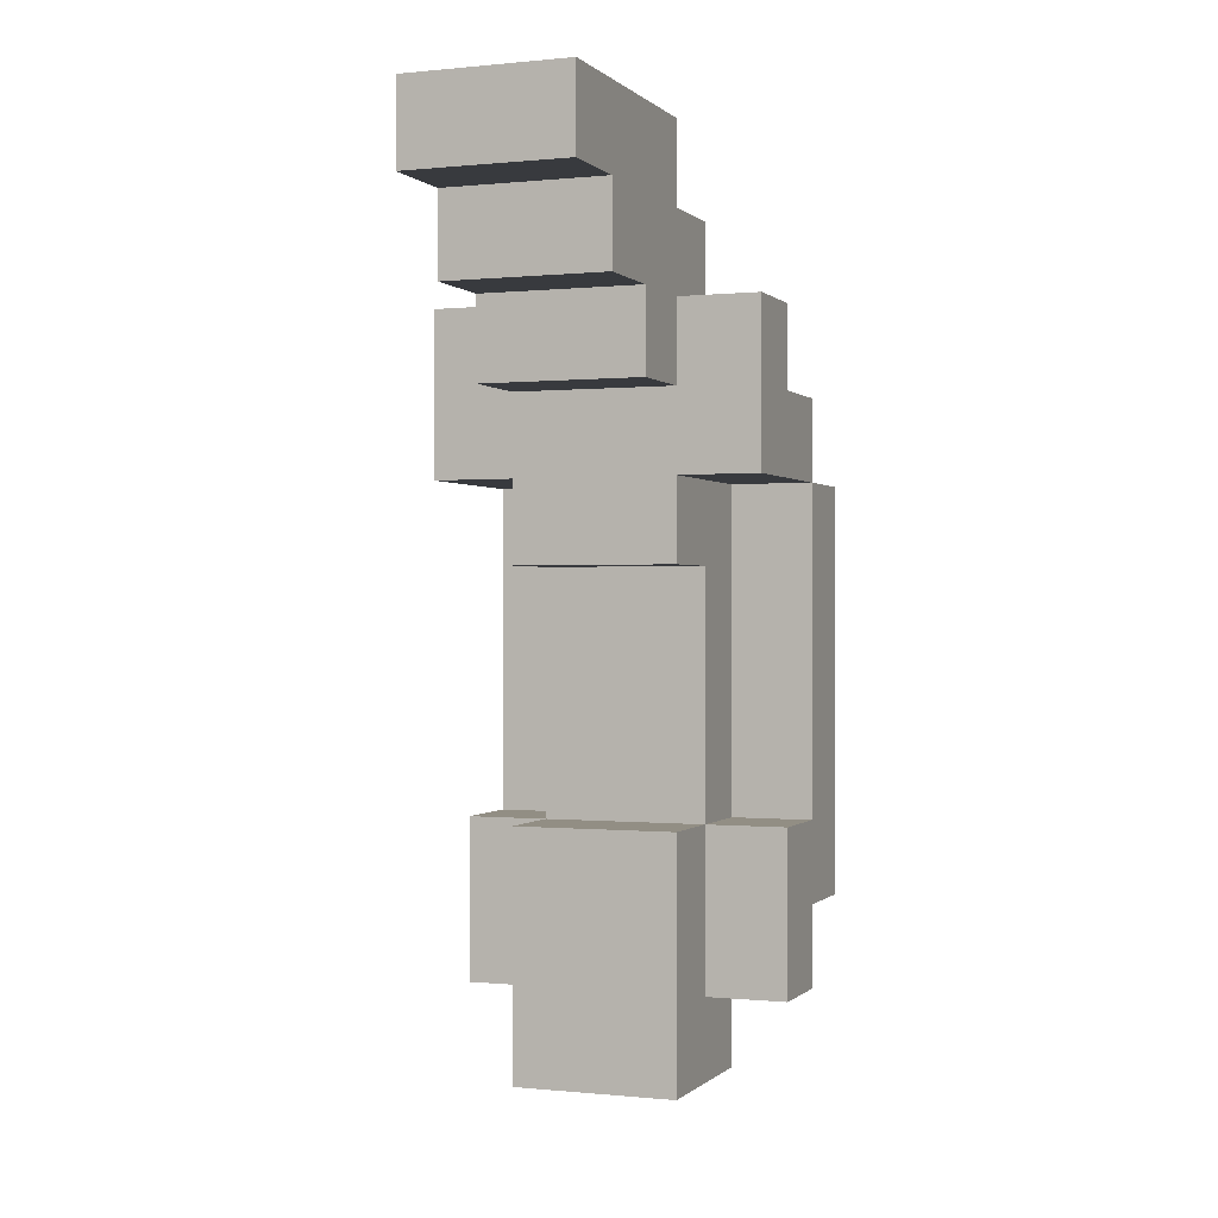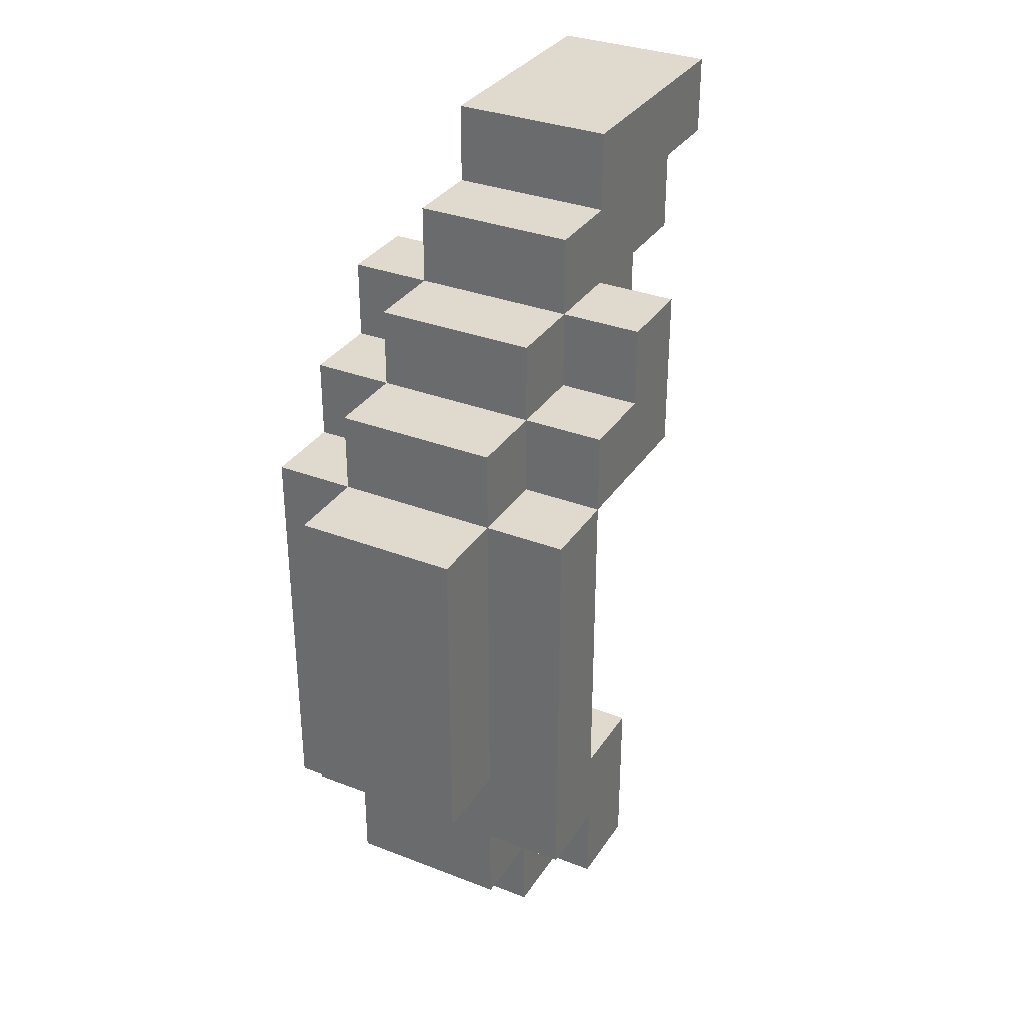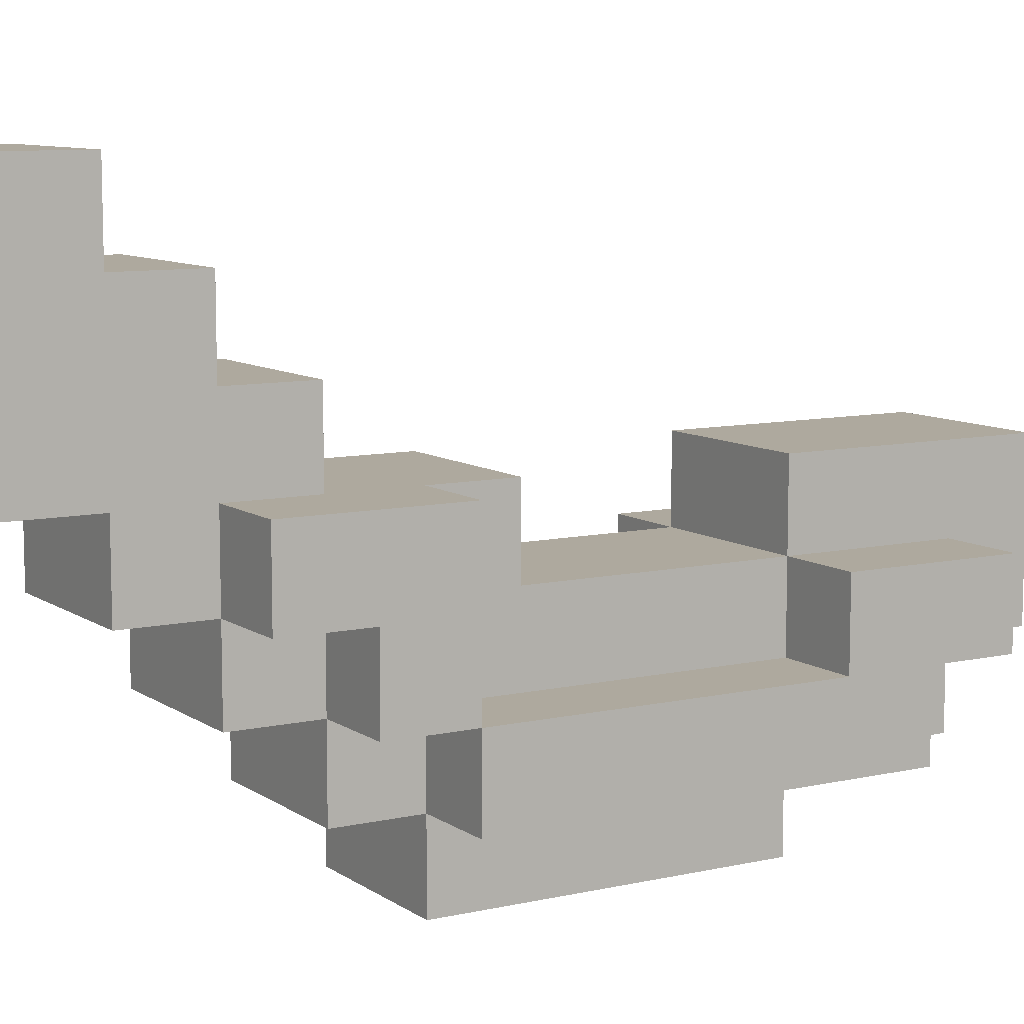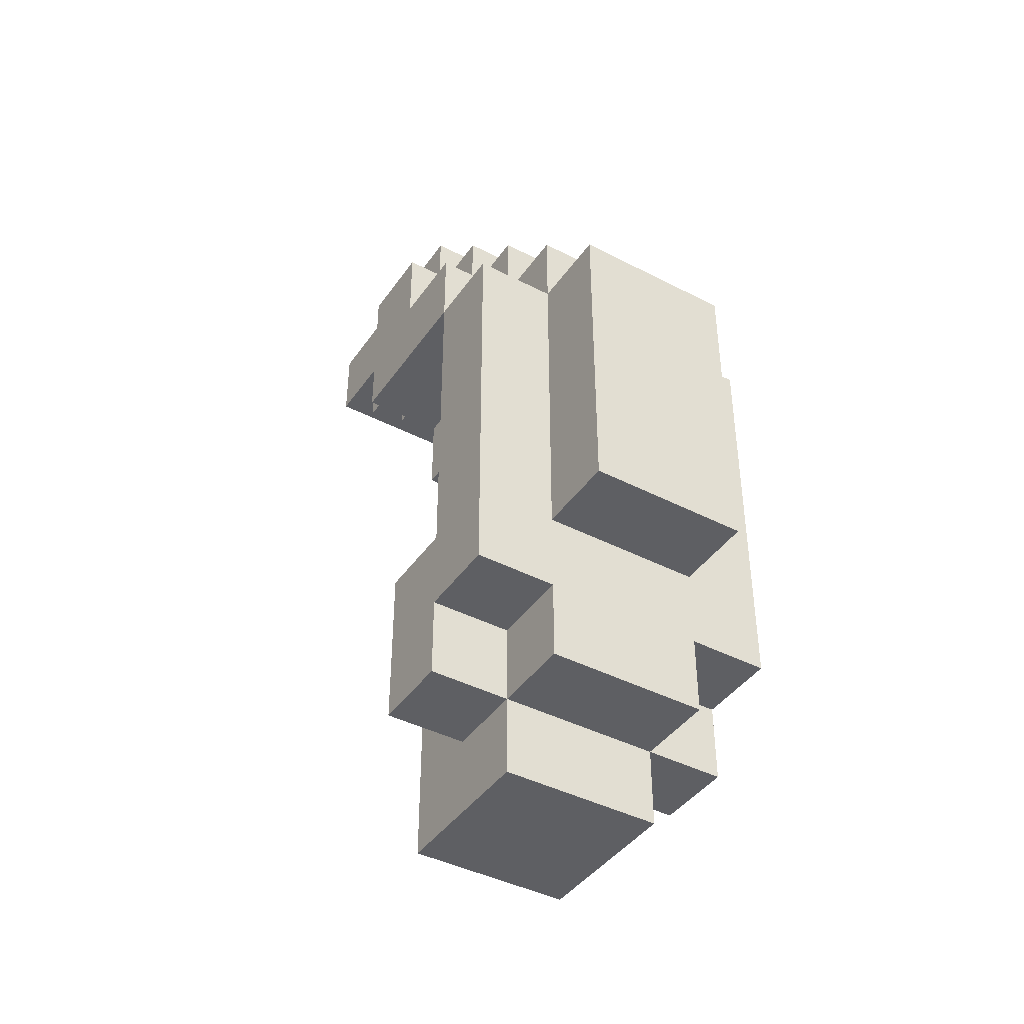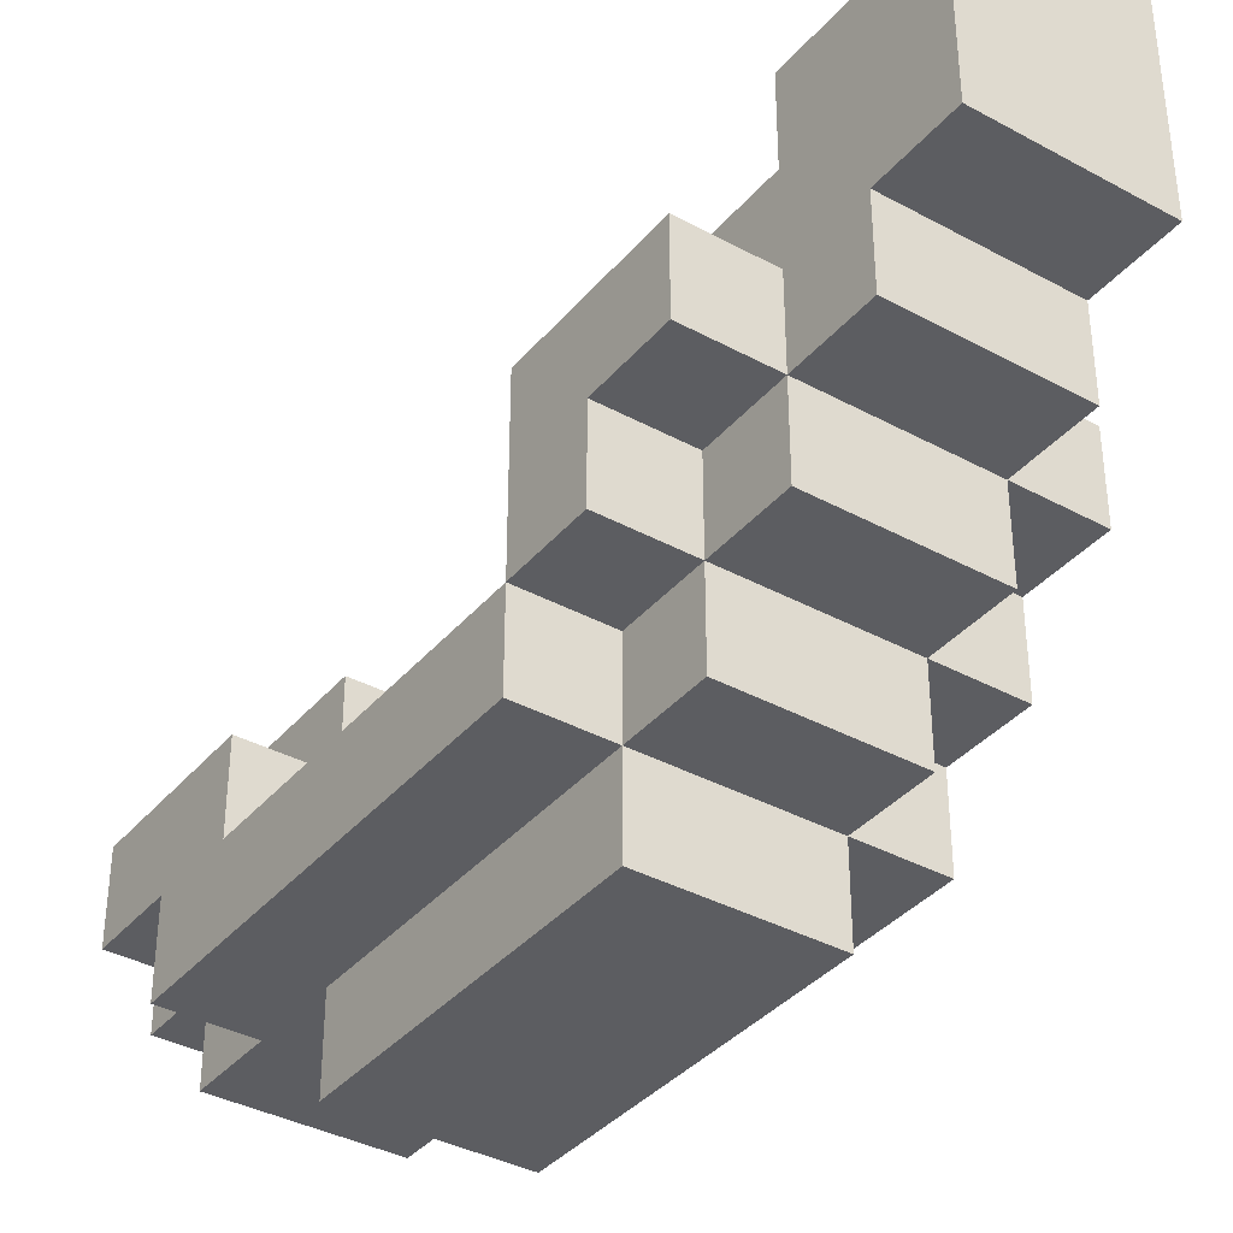
<metadata>
{"format":"obj","ext":"obj","renderer":"f3d","projection":"perspective","resolution":1024,"background":"white","views":[{"elev":-0.1,"azim":-158.9,"up":"+Z"},{"elev":32.9,"azim":28.1,"up":"+Z"},{"elev":9.1,"azim":59.1,"up":"+Y"},{"elev":-41.9,"azim":-31.9,"up":"+Z"},{"elev":-37.2,"azim":-35.0,"up":"+Y"}]}
</metadata>
<code>
o
v -0.2 0.1 0.1
v -0.2 0.1 0
v -0.2 0.1 -0.3
v -0.2 0.1 -0.4
v -0.2 0.2 0.2
v -0.2 0.2 0.1
v -0.2 0.2 0
v -0.2 0.2 -0.3
v -0.2 0.2 -0.4
v -0.2 0.2 -0.5
v -0.2 0.3 0.3
v -0.2 0.3 0.2
v -0.2 0.3 0.1
v -0.2 0.3 -0.3
v -0.2 0.3 -0.4
v -0.2 0.3 -0.5
v -0.2 0.4 0.3
v -0.2 0.4 0.1
v -0.1 0 0.1
v -0.1 0 -0.2
v -0.1 0 -0.3
v -0.1 0.1 0.2
v -0.1 0.1 0.1
v -0.1 0.1 0
v -0.1 0.1 -0.2
v -0.1 0.1 -0.3
v -0.1 0.1 -0.4
v -0.1 0.1 -0.5
v -0.1 0.2 0.3
v -0.1 0.2 0.2
v -0.1 0.2 0.1
v -0.1 0.2 0
v -0.1 0.2 -0.3
v -0.1 0.2 -0.4
v -0.1 0.2 -0.5
v -0.1 0.2 -0.6
v -0.1 0.3 0.4
v -0.1 0.3 0.3
v -0.1 0.3 0.2
v -0.1 0.3 0.1
v -0.1 0.3 0
v -0.1 0.3 -0.3
v -0.1 0.3 -0.4
v -0.1 0.3 -0.5
v -0.1 0.3 -0.6
v -0.1 0.4 0.5
v -0.1 0.4 0.4
v -0.1 0.4 0.3
v -0.1 0.4 0.2
v -0.1 0.4 0.1
v -0.1 0.4 0
v -0.1 0.4 -0.3
v -0.1 0.4 -0.5
v -0.1 0.4 -0.6
v -0.1 0.5 0.5
v -0.1 0.5 0.4
v -0.1 0.5 0.3
v -0.1 0.5 0.2
v -0.1 0.6 0.5
v -0.1 0.6 0.4
v -0.1 0.6 0.3
v -0.1 0.7 0.5
v -0.1 0.7 0.4
v 0.1 0 0.1
v 0.1 0 -0.1
v 0.1 0 -0.3
v 0.1 0.1 0.2
v 0.1 0.1 0.1
v 0.1 0.1 -0.1
v 0.1 0.1 -0.3
v 0.1 0.1 -0.4
v 0.1 0.1 -0.5
v 0.1 0.2 0.3
v 0.1 0.2 0.2
v 0.1 0.2 0.1
v 0.1 0.2 -0.1
v 0.1 0.2 -0.2
v 0.1 0.2 -0.3
v 0.1 0.2 -0.4
v 0.1 0.2 -0.5
v 0.1 0.2 -0.6
v 0.1 0.3 0.4
v 0.1 0.3 0.3
v 0.1 0.3 0.2
v 0.1 0.3 0
v 0.1 0.3 -0.1
v 0.1 0.3 -0.2
v 0.1 0.3 -0.3
v 0.1 0.3 -0.5
v 0.1 0.3 -0.6
v 0.1 0.4 0.5
v 0.1 0.4 0.4
v 0.1 0.4 0.3
v 0.1 0.4 0.2
v 0.1 0.4 0.1
v 0.1 0.4 0
v 0.1 0.4 -0.3
v 0.1 0.4 -0.5
v 0.1 0.4 -0.6
v 0.1 0.5 0.5
v 0.1 0.5 0.4
v 0.1 0.5 0.3
v 0.1 0.5 0.2
v 0.1 0.6 0.5
v 0.1 0.6 0.4
v 0.1 0.6 0.3
v 0.1 0.7 0.5
v 0.1 0.7 0.4
v 0.2 0.1 0.1
v 0.2 0.1 -0.4
v 0.2 0.2 0.2
v 0.2 0.2 0.1
v 0.2 0.2 -0.3
v 0.2 0.2 -0.4
v 0.2 0.2 -0.5
v 0.2 0.3 0.3
v 0.2 0.3 0.2
v 0.2 0.3 -0.3
v 0.2 0.3 -0.5
v 0.2 0.4 0.3
v 0.2 0.4 0.1
v -0.1 0.4 0.5
v -0.1 0.5 0.5
v -0.1 0.6 0.5
v -0.1 0.7 0.5
v 0 0.4 0.5
v 0 0.5 0.5
v 0 0.6 0.5
v 0.1 0.4 0.5
v 0.1 0.5 0.5
v 0.1 0.6 0.5
v 0.1 0.7 0.5
v -0.1 0.3 0.4
v -0.1 0.4 0.4
v 0 0.4 0.4
v 0.1 0.3 0.4
v 0.1 0.4 0.4
v -0.2 0.3 0.3
v -0.2 0.4 0.3
v -0.1 0.2 0.3
v -0.1 0.3 0.3
v -0.1 0.4 0.3
v 0.1 0.2 0.3
v 0.1 0.3 0.3
v 0.1 0.4 0.3
v 0.2 0.3 0.3
v 0.2 0.4 0.3
v -0.2 0.2 0.2
v -0.2 0.3 0.2
v -0.1 0.1 0.2
v -0.1 0.2 0.2
v -0.1 0.3 0.2
v 0 0.1 0.2
v 0 0.2 0.2
v 0.1 0.1 0.2
v 0.1 0.2 0.2
v 0.1 0.3 0.2
v 0.2 0.2 0.2
v 0.2 0.3 0.2
v -0.2 0.1 0.1
v -0.2 0.2 0.1
v -0.1 0 0.1
v -0.1 0.1 0.1
v -0.1 0.2 0.1
v 0 0 0.1
v 0 0.1 0.1
v 0.1 0 0.1
v 0.1 0.1 0.1
v 0.1 0.2 0.1
v 0.2 0.1 0.1
v 0.2 0.2 0.1
v -0.2 0.2 -0.3
v -0.2 0.3 -0.3
v -0.1 0.2 -0.3
v -0.1 0.3 -0.3
v -0.1 0.4 -0.3
v 0.1 0.2 -0.3
v 0.1 0.3 -0.3
v 0.1 0.4 -0.3
v 0.2 0.2 -0.3
v 0.2 0.3 -0.3
v -0.1 0.6 0.4
v -0.1 0.7 0.4
v 0 0.6 0.4
v 0.1 0.6 0.4
v 0.1 0.7 0.4
v -0.1 0.5 0.3
v -0.1 0.6 0.3
v 0 0.5 0.3
v 0 0.6 0.3
v 0.1 0.5 0.3
v 0.1 0.6 0.3
v -0.1 0.4 0.2
v -0.1 0.5 0.2
v 0 0.4 0.2
v 0 0.5 0.2
v 0.1 0.4 0.2
v 0.1 0.5 0.2
v -0.2 0.2 0.1
v -0.2 0.3 0.1
v -0.2 0.4 0.1
v -0.1 0.2 0.1
v -0.1 0.3 0.1
v -0.1 0.4 0.1
v 0.1 0.2 0.1
v 0.1 0.4 0.1
v 0.2 0.2 0.1
v 0.2 0.4 0.1
v -0.1 0.3 0
v -0.1 0.4 0
v 0 0.3 0
v 0 0.4 0
v 0.1 0.3 0
v 0.1 0.4 0
v -0.1 0 -0.3
v -0.1 0.1 -0.3
v 0 0 -0.3
v 0 0.1 -0.3
v 0.1 0 -0.3
v 0.1 0.1 -0.3
v -0.2 0.1 -0.4
v -0.2 0.2 -0.4
v -0.1 0.1 -0.4
v -0.1 0.2 -0.4
v 0.1 0.1 -0.4
v 0.1 0.2 -0.4
v 0.2 0.1 -0.4
v 0.2 0.2 -0.4
v -0.2 0.2 -0.5
v -0.2 0.3 -0.5
v -0.1 0.1 -0.5
v -0.1 0.2 -0.5
v -0.1 0.3 -0.5
v 0 0.1 -0.5
v 0 0.2 -0.5
v 0.1 0.1 -0.5
v 0.1 0.2 -0.5
v 0.1 0.3 -0.5
v 0.2 0.2 -0.5
v 0.2 0.3 -0.5
v -0.1 0.2 -0.6
v -0.1 0.3 -0.6
v -0.1 0.4 -0.6
v 0.1 0.2 -0.6
v 0.1 0.3 -0.6
v 0.1 0.4 -0.6
v -0.1 0 0.1
v 0 0 0.1
v 0.1 0 0.1
v 0 0 -0.1
v 0.1 0 -0.1
v -0.1 0 -0.2
v 0 0 -0.2
v -0.1 0 -0.3
v 0 0 -0.3
v 0.1 0 -0.3
v -0.1 0.1 0.2
v 0 0.1 0.2
v 0.1 0.1 0.2
v -0.2 0.1 0.1
v -0.1 0.1 0.1
v 0 0.1 0.1
v 0.1 0.1 0.1
v 0.2 0.1 0.1
v -0.2 0.1 0
v -0.1 0.1 0
v 0.1 0.1 -0.1
v -0.1 0.1 -0.2
v -0.2 0.1 -0.3
v -0.1 0.1 -0.3
v 0 0.1 -0.3
v 0.1 0.1 -0.3
v -0.2 0.1 -0.4
v -0.1 0.1 -0.4
v 0.1 0.1 -0.4
v 0.2 0.1 -0.4
v -0.1 0.1 -0.5
v 0 0.1 -0.5
v 0.1 0.1 -0.5
v -0.1 0.2 0.3
v 0.1 0.2 0.3
v -0.2 0.2 0.2
v -0.1 0.2 0.2
v 0 0.2 0.2
v 0.1 0.2 0.2
v 0.2 0.2 0.2
v -0.2 0.2 0.1
v -0.1 0.2 0.1
v 0.1 0.2 0.1
v 0.2 0.2 0.1
v -0.2 0.2 -0.4
v -0.1 0.2 -0.4
v 0.1 0.2 -0.4
v 0.2 0.2 -0.4
v -0.2 0.2 -0.5
v -0.1 0.2 -0.5
v 0 0.2 -0.5
v 0.1 0.2 -0.5
v 0.2 0.2 -0.5
v -0.1 0.2 -0.6
v 0.1 0.2 -0.6
v -0.1 0.3 0.4
v 0.1 0.3 0.4
v -0.2 0.3 0.3
v -0.1 0.3 0.3
v 0.1 0.3 0.3
v 0.2 0.3 0.3
v -0.2 0.3 0.2
v -0.1 0.3 0.2
v 0.1 0.3 0.2
v 0.2 0.3 0.2
v -0.1 0.4 0.5
v 0 0.4 0.5
v 0.1 0.4 0.5
v -0.1 0.4 0.4
v 0 0.4 0.4
v 0.1 0.4 0.4
v -0.2 0.2 0.1
v -0.1 0.2 0.1
v 0.1 0.2 0.1
v 0.2 0.2 0.1
v -0.2 0.2 0
v -0.1 0.2 0
v 0.1 0.2 -0.1
v 0.1 0.2 -0.2
v -0.2 0.2 -0.3
v -0.1 0.2 -0.3
v 0.1 0.2 -0.3
v 0.2 0.2 -0.3
v -0.1 0.3 0
v 0 0.3 0
v 0.1 0.3 0
v 0 0.3 -0.1
v 0.1 0.3 -0.1
v 0 0.3 -0.2
v 0.1 0.3 -0.2
v -0.2 0.3 -0.3
v -0.1 0.3 -0.3
v 0.1 0.3 -0.3
v 0.2 0.3 -0.3
v -0.2 0.3 -0.4
v -0.1 0.3 -0.4
v -0.2 0.3 -0.5
v -0.1 0.3 -0.5
v 0.1 0.3 -0.5
v 0.2 0.3 -0.5
v -0.2 0.4 0.3
v -0.1 0.4 0.3
v 0.1 0.4 0.3
v 0.2 0.4 0.3
v -0.1 0.4 0.2
v 0 0.4 0.2
v 0.1 0.4 0.2
v -0.2 0.4 0.1
v -0.1 0.4 0.1
v 0 0.4 0.1
v 0.1 0.4 0.1
v 0.2 0.4 0.1
v -0.1 0.4 0
v 0 0.4 0
v 0.1 0.4 0
v -0.1 0.4 -0.3
v 0.1 0.4 -0.3
v -0.1 0.4 -0.5
v 0.1 0.4 -0.5
v -0.1 0.4 -0.6
v 0.1 0.4 -0.6
v -0.1 0.5 0.3
v 0 0.5 0.3
v 0.1 0.5 0.3
v -0.1 0.5 0.2
v 0 0.5 0.2
v 0.1 0.5 0.2
v -0.1 0.6 0.4
v 0 0.6 0.4
v 0.1 0.6 0.4
v -0.1 0.6 0.3
v 0 0.6 0.3
v 0.1 0.6 0.3
v -0.1 0.7 0.5
v 0.1 0.7 0.5
v -0.1 0.7 0.4
v 0.1 0.7 0.4
f 6 2 1
f 7 3 2
f 7 2 6
f 8 4 3
f 8 3 7
f 9 4 8
f 12 6 5
f 13 6 12
f 14 9 8
f 15 10 9
f 15 9 14
f 16 10 15
f 17 13 12
f 17 12 11
f 18 13 17
f 23 20 19
f 24 20 23
f 25 21 20
f 25 20 24
f 26 21 25
f 30 23 22
f 31 23 30
f 34 28 27
f 35 28 34
f 38 30 29
f 39 30 38
f 40 33 32
f 40 32 31
f 41 33 40
f 42 33 41
f 44 36 35
f 45 36 44
f 47 38 37
f 48 38 47
f 50 41 40
f 51 41 50
f 52 43 42
f 52 44 43
f 53 45 44
f 53 44 52
f 54 45 53
f 55 47 46
f 56 49 48
f 56 47 55
f 56 48 47
f 57 49 56
f 58 49 57
f 59 56 55
f 59 57 56
f 60 57 59
f 61 57 60
f 62 60 59
f 63 60 62
f 64 65 68
f 65 66 69
f 68 65 69
f 69 66 70
f 67 68 74
f 74 68 75
f 71 72 79
f 79 72 80
f 73 74 83
f 83 74 84
f 75 76 85
f 76 77 86
f 85 76 86
f 77 78 87
f 86 77 87
f 87 78 88
f 80 81 89
f 89 81 90
f 82 83 92
f 92 83 93
f 75 85 95
f 95 85 96
f 88 89 97
f 89 90 98
f 97 89 98
f 98 90 99
f 91 92 100
f 93 94 101
f 100 92 101
f 92 93 101
f 101 94 102
f 102 94 103
f 100 101 104
f 101 102 104
f 104 102 105
f 105 102 106
f 104 105 107
f 107 105 108
f 109 110 112
f 112 110 113
f 113 110 114
f 111 112 117
f 113 114 118
f 114 115 118
f 118 115 119
f 116 117 120
f 117 112 121
f 120 117 121
f 126 123 122
f 127 124 123
f 127 123 126
f 128 125 124
f 128 124 127
f 129 127 126
f 130 128 127
f 130 127 129
f 131 125 128
f 131 128 130
f 132 125 131
f 135 134 133
f 136 135 133
f 137 135 136
f 141 139 138
f 142 139 141
f 143 141 140
f 144 141 143
f 146 145 144
f 147 145 146
f 151 149 148
f 152 149 151
f 153 151 150
f 154 151 153
f 155 154 153
f 156 154 155
f 158 157 156
f 159 157 158
f 163 161 160
f 164 161 163
f 165 163 162
f 166 163 165
f 167 166 165
f 168 166 167
f 170 169 168
f 171 169 170
f 174 173 172
f 175 173 174
f 178 176 175
f 179 176 178
f 180 178 177
f 181 178 180
f 182 183 184
f 184 183 185
f 185 183 186
f 187 188 189
f 189 188 190
f 189 190 191
f 191 190 192
f 193 194 195
f 195 194 196
f 195 196 197
f 197 196 198
f 199 200 202
f 200 201 203
f 202 200 203
f 203 201 204
f 205 206 207
f 207 206 208
f 209 210 211
f 211 210 212
f 211 212 213
f 213 212 214
f 215 216 217
f 217 216 218
f 217 218 219
f 219 218 220
f 221 222 223
f 223 222 224
f 225 226 227
f 227 226 228
f 229 230 232
f 232 230 233
f 231 232 234
f 234 232 235
f 234 235 236
f 236 235 237
f 237 238 239
f 239 238 240
f 241 242 244
f 242 243 245
f 244 242 245
f 245 243 246
f 250 248 247
f 250 249 248
f 251 249 250
f 252 250 247
f 252 251 250
f 253 251 252
f 254 253 252
f 255 251 253
f 255 253 254
f 256 251 255
f 261 258 257
f 262 259 258
f 262 258 261
f 263 259 262
f 265 261 260
f 266 261 265
f 267 264 263
f 268 266 265
f 269 268 265
f 270 268 269
f 272 264 267
f 273 270 269
f 274 271 270
f 274 270 273
f 275 272 271
f 275 264 272
f 276 264 275
f 277 271 274
f 278 275 271
f 278 271 277
f 279 275 278
f 283 281 280
f 284 281 283
f 285 281 284
f 287 283 282
f 288 283 287
f 289 286 285
f 290 286 289
f 295 292 291
f 296 292 295
f 298 294 293
f 299 294 298
f 300 297 296
f 300 298 297
f 301 298 300
f 305 303 302
f 306 303 305
f 308 305 304
f 309 305 308
f 310 307 306
f 311 307 310
f 315 313 312
f 316 314 313
f 316 313 315
f 317 314 316
f 318 319 322
f 322 319 323
f 320 321 324
f 324 321 325
f 322 323 326
f 326 323 327
f 325 321 328
f 328 321 329
f 330 331 333
f 331 332 333
f 333 332 334
f 330 333 335
f 333 334 335
f 335 334 336
f 330 335 338
f 335 336 338
f 338 336 339
f 337 338 341
f 341 338 342
f 341 342 343
f 343 342 344
f 339 340 345
f 345 340 346
f 347 348 351
f 349 350 353
f 347 351 354
f 351 352 355
f 354 351 355
f 352 353 355
f 355 353 356
f 353 350 357
f 356 353 357
f 357 350 358
f 355 356 359
f 356 357 360
f 359 356 360
f 360 357 361
f 362 363 364
f 364 363 365
f 364 365 366
f 366 365 367
f 368 369 371
f 369 370 372
f 371 369 372
f 372 370 373
f 374 375 377
f 375 376 378
f 377 375 378
f 378 376 379
f 380 381 382
f 382 381 383

</code>
